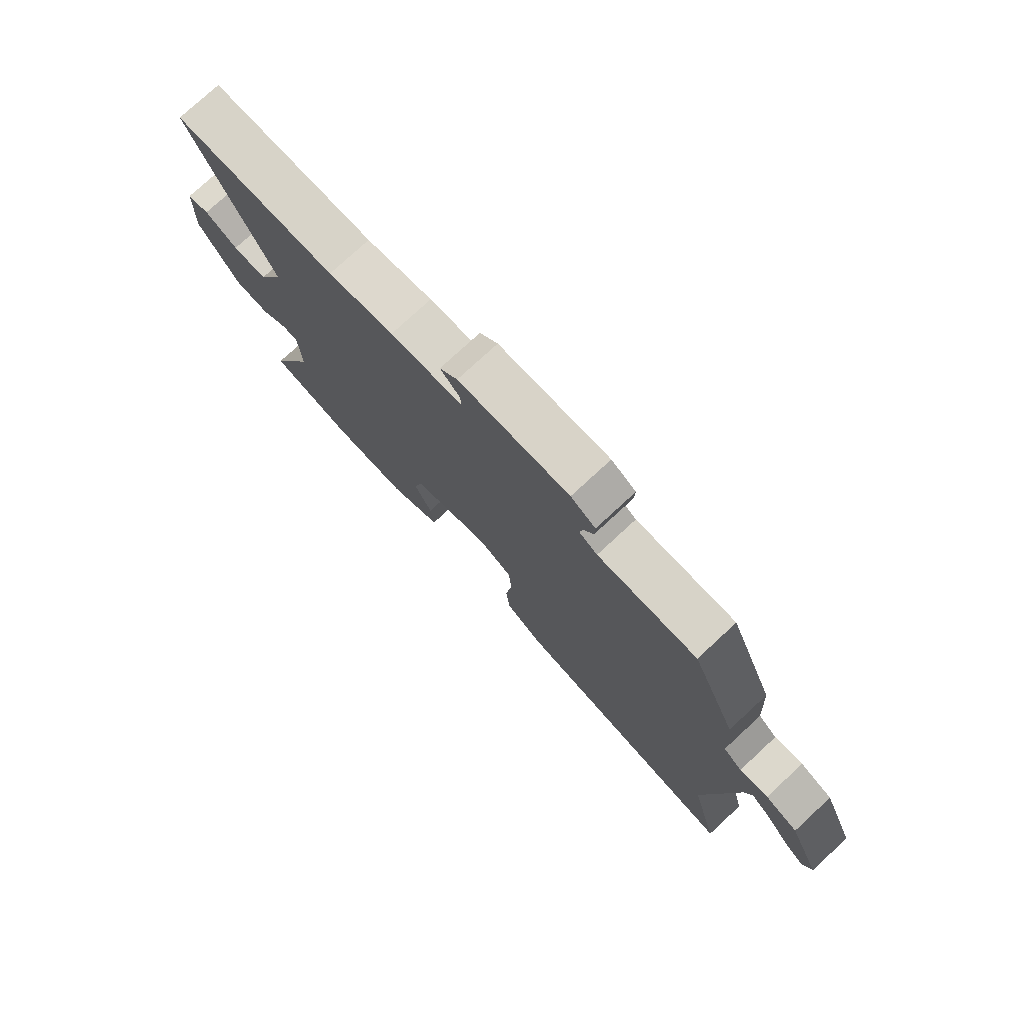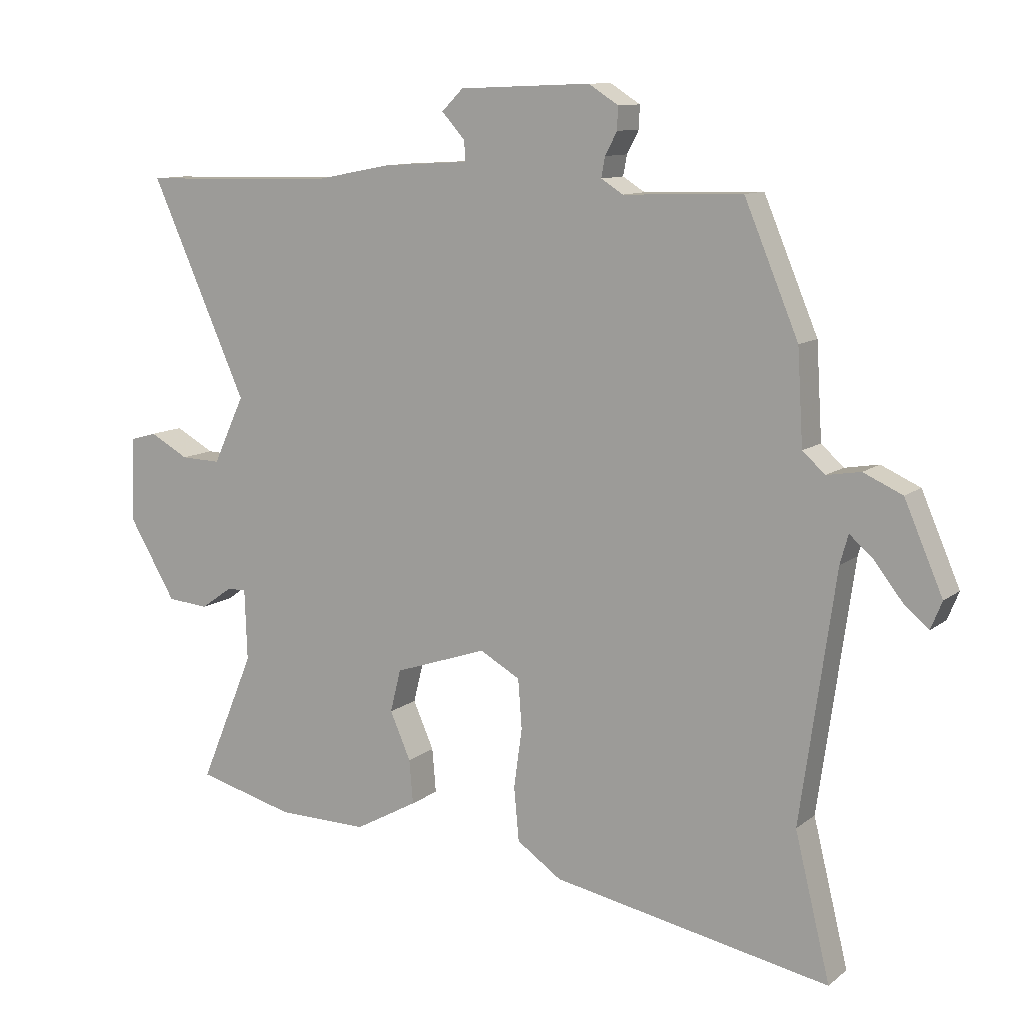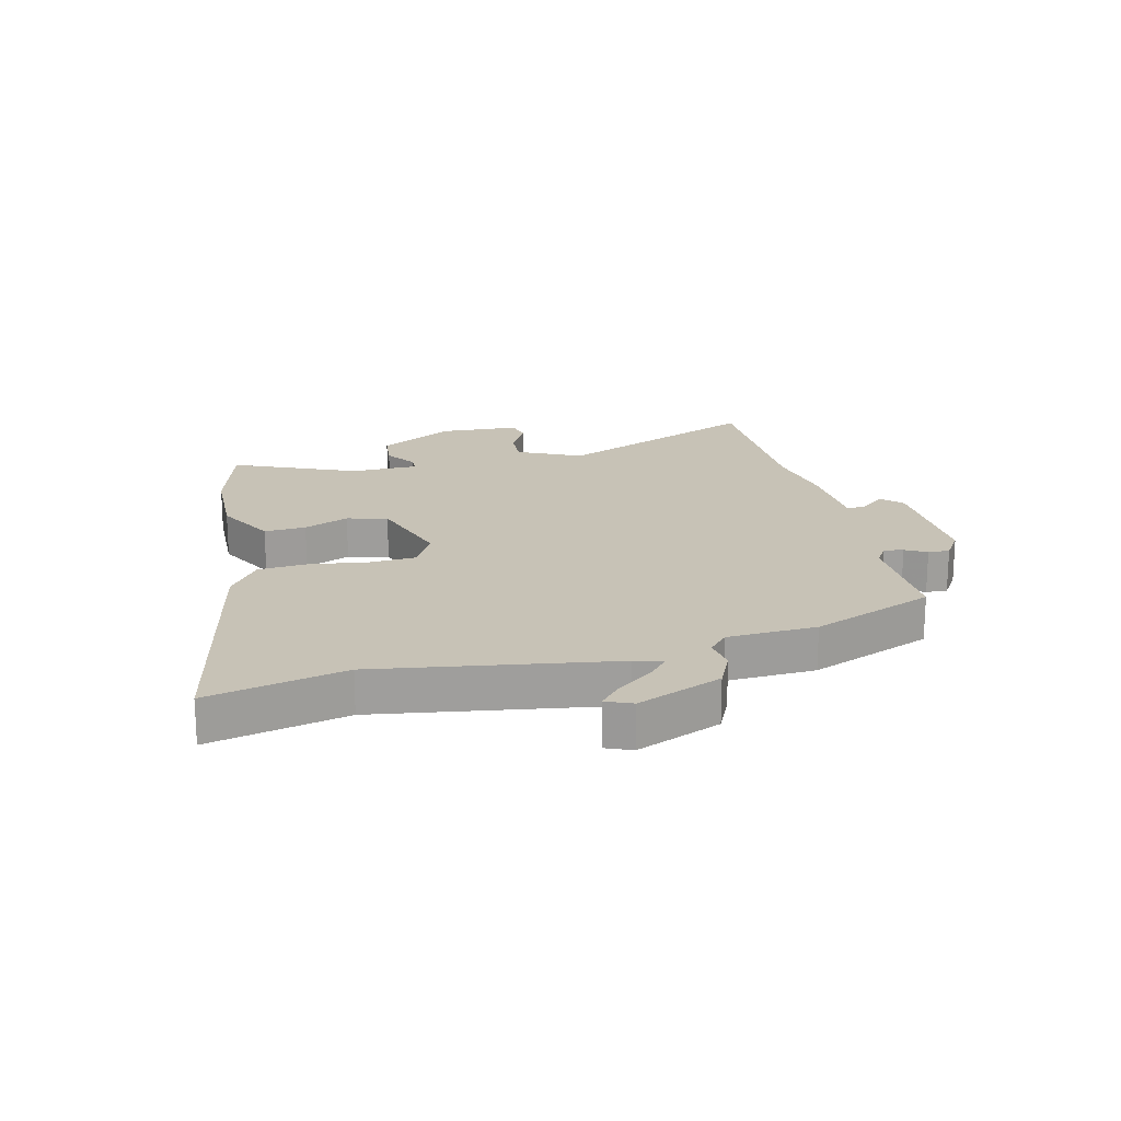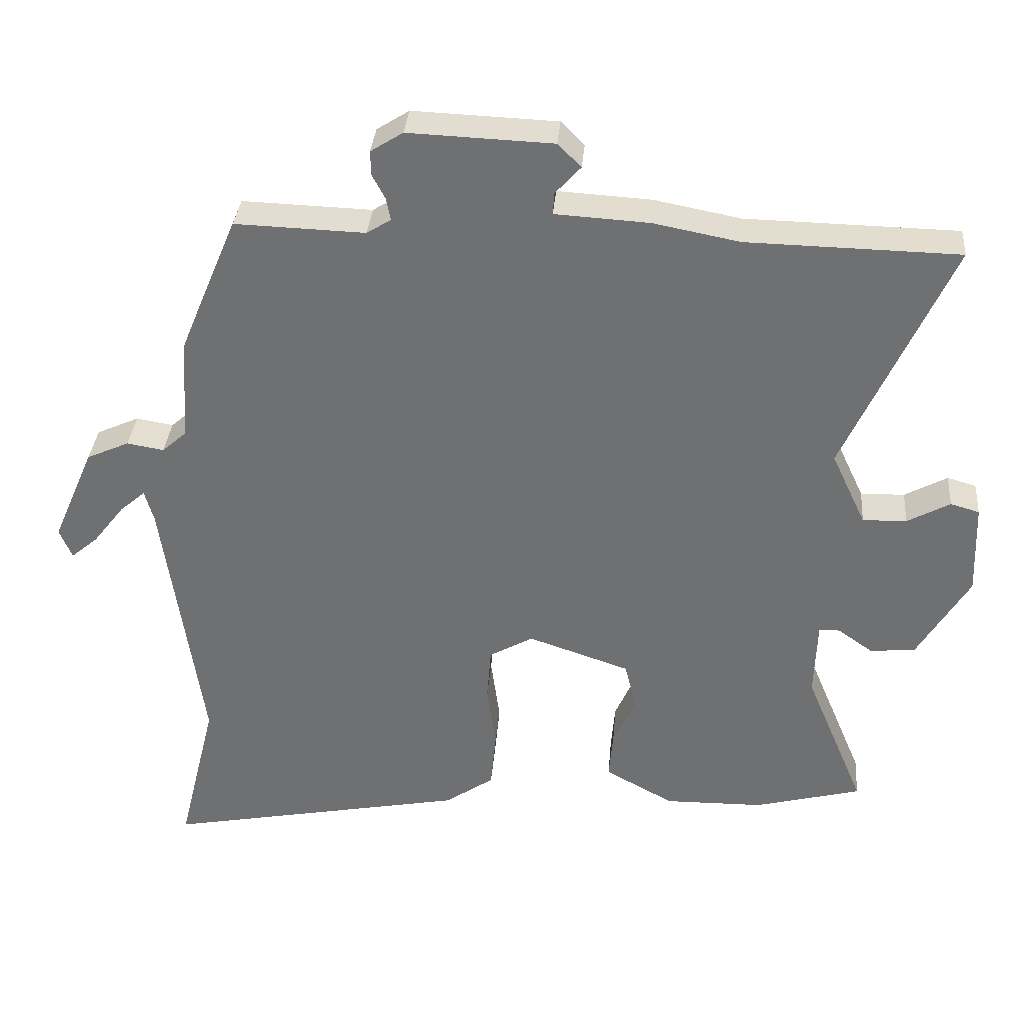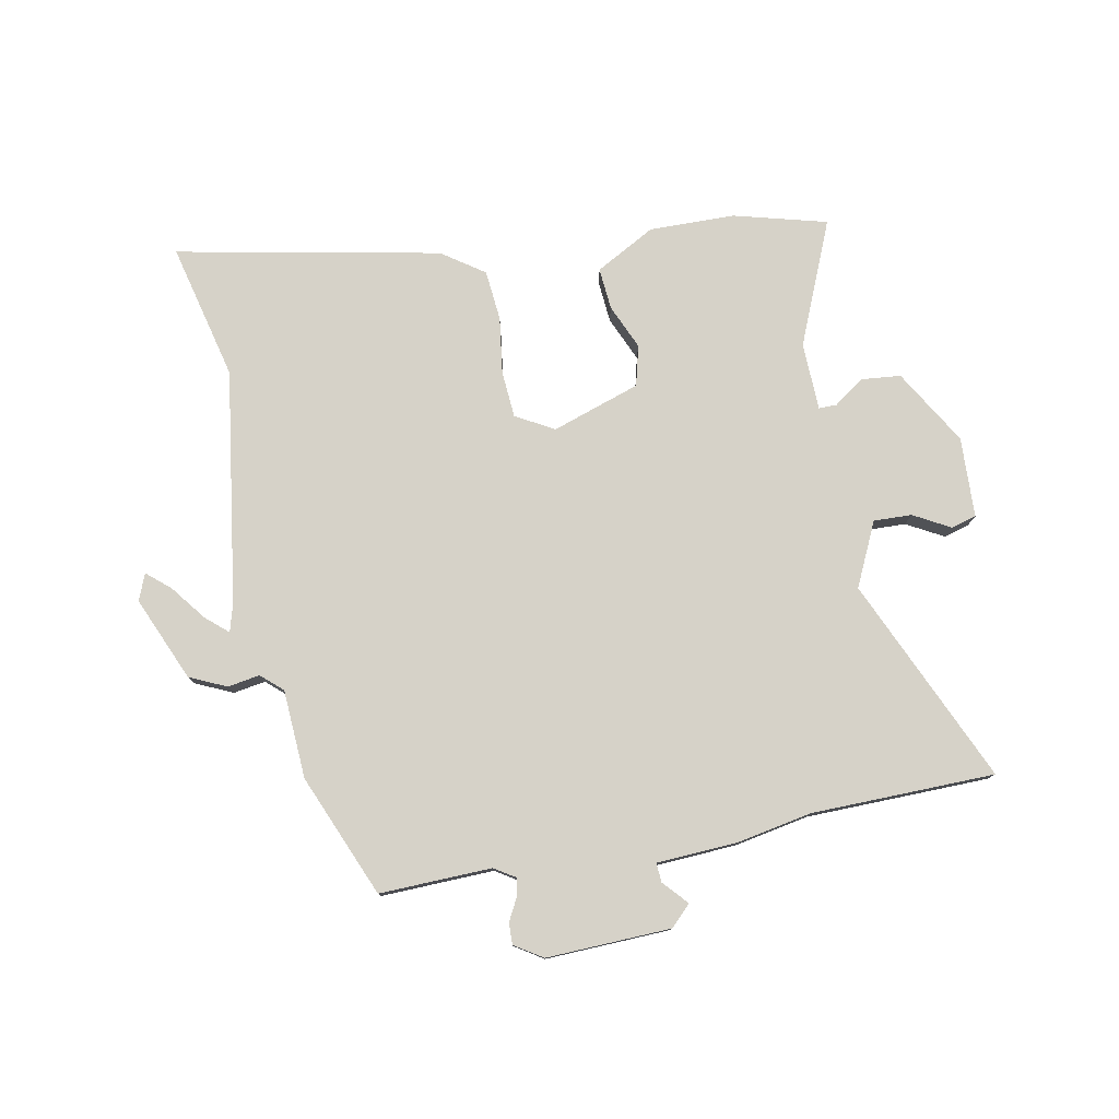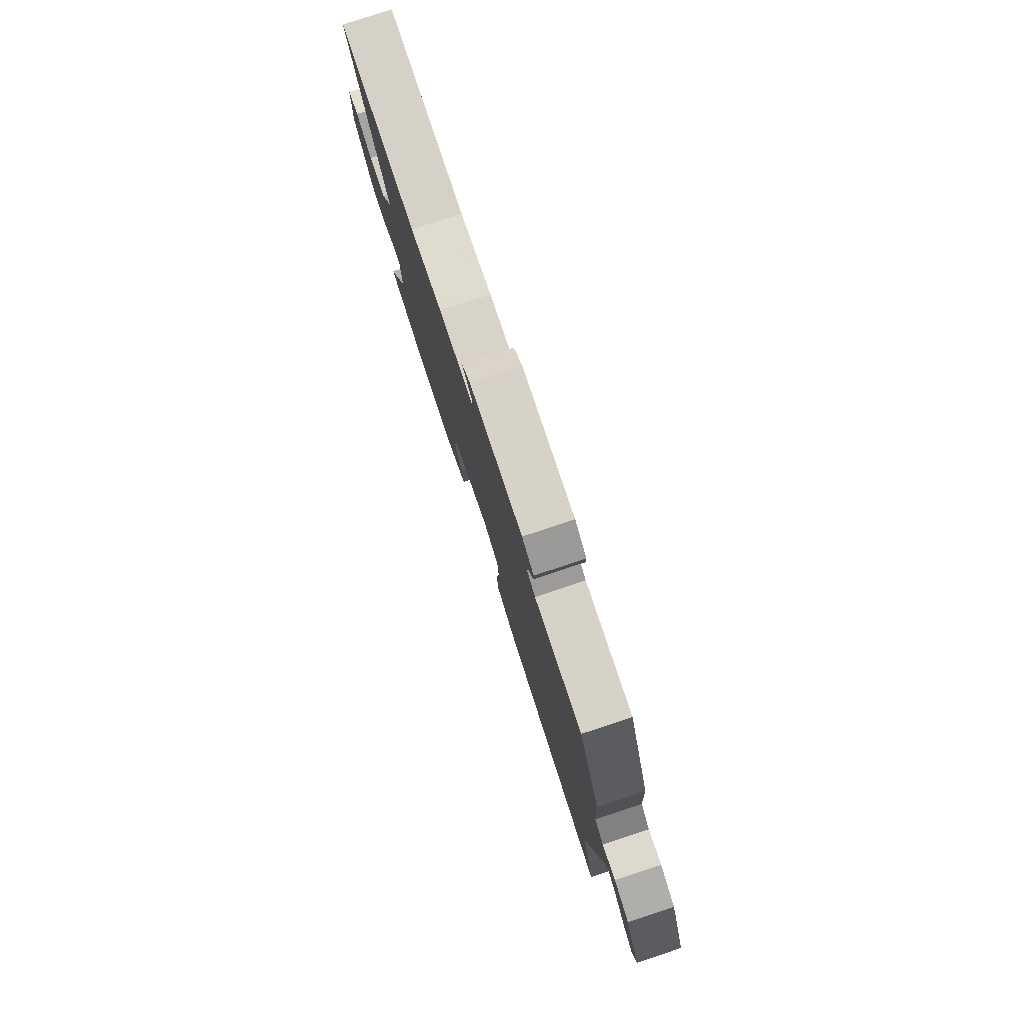
<metadata>
{"format":"obj","ext":"obj","renderer":"f3d","projection":"perspective","resolution":1024,"background":"white","views":[{"elev":76.8,"azim":-132.8,"up":"+Z"},{"elev":10.7,"azim":-150.7,"up":"+Z"},{"elev":19.3,"azim":-102.9,"up":"+Y"},{"elev":34.5,"azim":4.8,"up":"+Z"},{"elev":78.3,"azim":-10.7,"up":"+Y"},{"elev":79.6,"azim":-108.3,"up":"+Z"}]}
</metadata>
<code>
v 0.572 0.07 -0.481
v 0.416 0.07 -0.522
v 0.272 0.07 -0.524
v 0.172 0.07 -0.469
v 0.178 0.07 -0.399
v 0.211 0.07 -0.324
v 0.194 0.07 -0.256
v 0.046 0.07 -0.206
v -0.018 0.07 -0.242
v -0.024 0.07 -0.32
v -0.011 0.07 -0.415
v -0.019 0.07 -0.5
v -0.09 0.07 -0.549
v -0.533 0.07 -0.635
v -0.477 0.07 -0.406
v -0.533 0.07 -0.012
v -0.546 0.07 0.034
v -0.583 0.07 0.002
v -0.629 0.07 -0.057
v -0.668 0.07 -0.09
v -0.686 0.07 -0.046
v -0.625 0.07 0.095
v -0.563 0.07 0.123
v -0.509 0.07 0.114
v -0.473 0.07 0.146
v -0.464 0.07 0.295
v -0.378 0.07 0.5
v -0.189 0.07 0.494
v -0.154 0.07 0.516
v -0.16 0.07 0.548
v -0.179 0.07 0.584
v -0.18 0.07 0.62
v -0.133 0.07 0.65
v 0.077 0.07 0.642
v 0.111 0.07 0.608
v 0.074 0.07 0.567
v 0.072 0.07 0.535
v 0.209 0.07 0.527
v 0.334 0.07 0.503
v 0.642 0.07 0.497
v 0.488 0.07 0.154
v 0.538 0.07 0.047
v 0.602 0.07 0.049
v 0.664 0.07 0.083
v 0.706 0.07 0.071
v 0.711 0.07 -0.064
v 0.636 0.07 -0.19
v 0.57 0.07 -0.196
v 0.519 0.07 -0.16
v 0.489 0.07 -0.16
v 0.485 0.07 -0.273
v 0.572 0 -0.481
v 0.416 0 -0.522
v 0.272 0 -0.524
v 0.172 0 -0.469
v 0.178 0 -0.399
v 0.211 0 -0.324
v 0.194 0 -0.256
v 0.046 0 -0.206
v -0.018 0 -0.242
v -0.024 0 -0.32
v -0.011 0 -0.415
v -0.019 0 -0.5
v -0.09 0 -0.549
v -0.533 0 -0.635
v -0.477 0 -0.406
v -0.533 0 -0.012
v -0.546 0 0.034
v -0.583 0 0.002
v -0.629 0 -0.057
v -0.668 0 -0.09
v -0.686 0 -0.046
v -0.625 0 0.095
v -0.563 0 0.123
v -0.509 0 0.114
v -0.473 0 0.146
v -0.464 0 0.295
v -0.378 0 0.5
v -0.189 0 0.494
v -0.154 0 0.516
v -0.16 0 0.548
v -0.179 0 0.584
v -0.18 0 0.62
v -0.133 0 0.65
v 0.077 0 0.642
v 0.111 0 0.608
v 0.074 0 0.567
v 0.072 0 0.535
v 0.209 0 0.527
v 0.334 0 0.503
v 0.642 0 0.497
v 0.488 0 0.154
v 0.538 0 0.047
v 0.602 0 0.049
v 0.664 0 0.083
v 0.706 0 0.071
v 0.711 0 -0.064
v 0.636 0 -0.19
v 0.57 0 -0.196
v 0.519 0 -0.16
v 0.489 0 -0.16
v 0.485 0 -0.273
f 46 47 48 49
f 46 49 50
f 43 44 45 46
f 42 43 46 50
f 41 42 50
f 39 40 41
f 37 38 39 41
f 37 41 50 51
f 33 34 35 36
f 33 36 37
f 30 31 32 33
f 29 30 33 37
f 28 29 37 51
f 25 26 27 28
f 21 22 23 24
f 21 24 25
f 18 19 20 21
f 17 18 21 25
f 16 17 25 28
f 12 13 14 15
f 10 11 12 15
f 9 10 15 16
f 8 9 16 28
f 3 4 5 6
f 3 6 7
f 2 3 7
f 1 2 7
f 51 1 7
f 7 8 28 51
f 100 99 98 97
f 101 100 97
f 97 96 95 94
f 101 97 94 93
f 101 93 92
f 92 91 90
f 92 90 89 88
f 102 101 92 88
f 87 86 85 84
f 88 87 84
f 84 83 82 81
f 88 84 81 80
f 102 88 80 79
f 79 78 77 76
f 75 74 73 72
f 76 75 72
f 72 71 70 69
f 76 72 69 68
f 79 76 68 67
f 66 65 64 63
f 66 63 62 61
f 67 66 61 60
f 79 67 60 59
f 57 56 55 54
f 58 57 54
f 58 54 53
f 58 53 52
f 58 52 102
f 102 79 59 58
f 1 52 53 2
f 2 53 54 3
f 3 54 55 4
f 4 55 56 5
f 5 56 57 6
f 6 57 58 7
f 7 58 59 8
f 8 59 60 9
f 9 60 61 10
f 10 61 62 11
f 11 62 63 12
f 12 63 64 13
f 13 64 65 14
f 14 65 66 15
f 15 66 67 16
f 16 67 68 17
f 17 68 69 18
f 18 69 70 19
f 19 70 71 20
f 20 71 72 21
f 21 72 73 22
f 22 73 74 23
f 23 74 75 24
f 24 75 76 25
f 25 76 77 26
f 26 77 78 27
f 27 78 79 28
f 28 79 80 29
f 29 80 81 30
f 30 81 82 31
f 31 82 83 32
f 32 83 84 33
f 33 84 85 34
f 34 85 86 35
f 35 86 87 36
f 36 87 88 37
f 37 88 89 38
f 38 89 90 39
f 39 90 91 40
f 40 91 92 41
f 41 92 93 42
f 42 93 94 43
f 43 94 95 44
f 44 95 96 45
f 45 96 97 46
f 46 97 98 47
f 47 98 99 48
f 48 99 100 49
f 49 100 101 50
f 50 101 102 51
f 51 102 52 1

</code>
